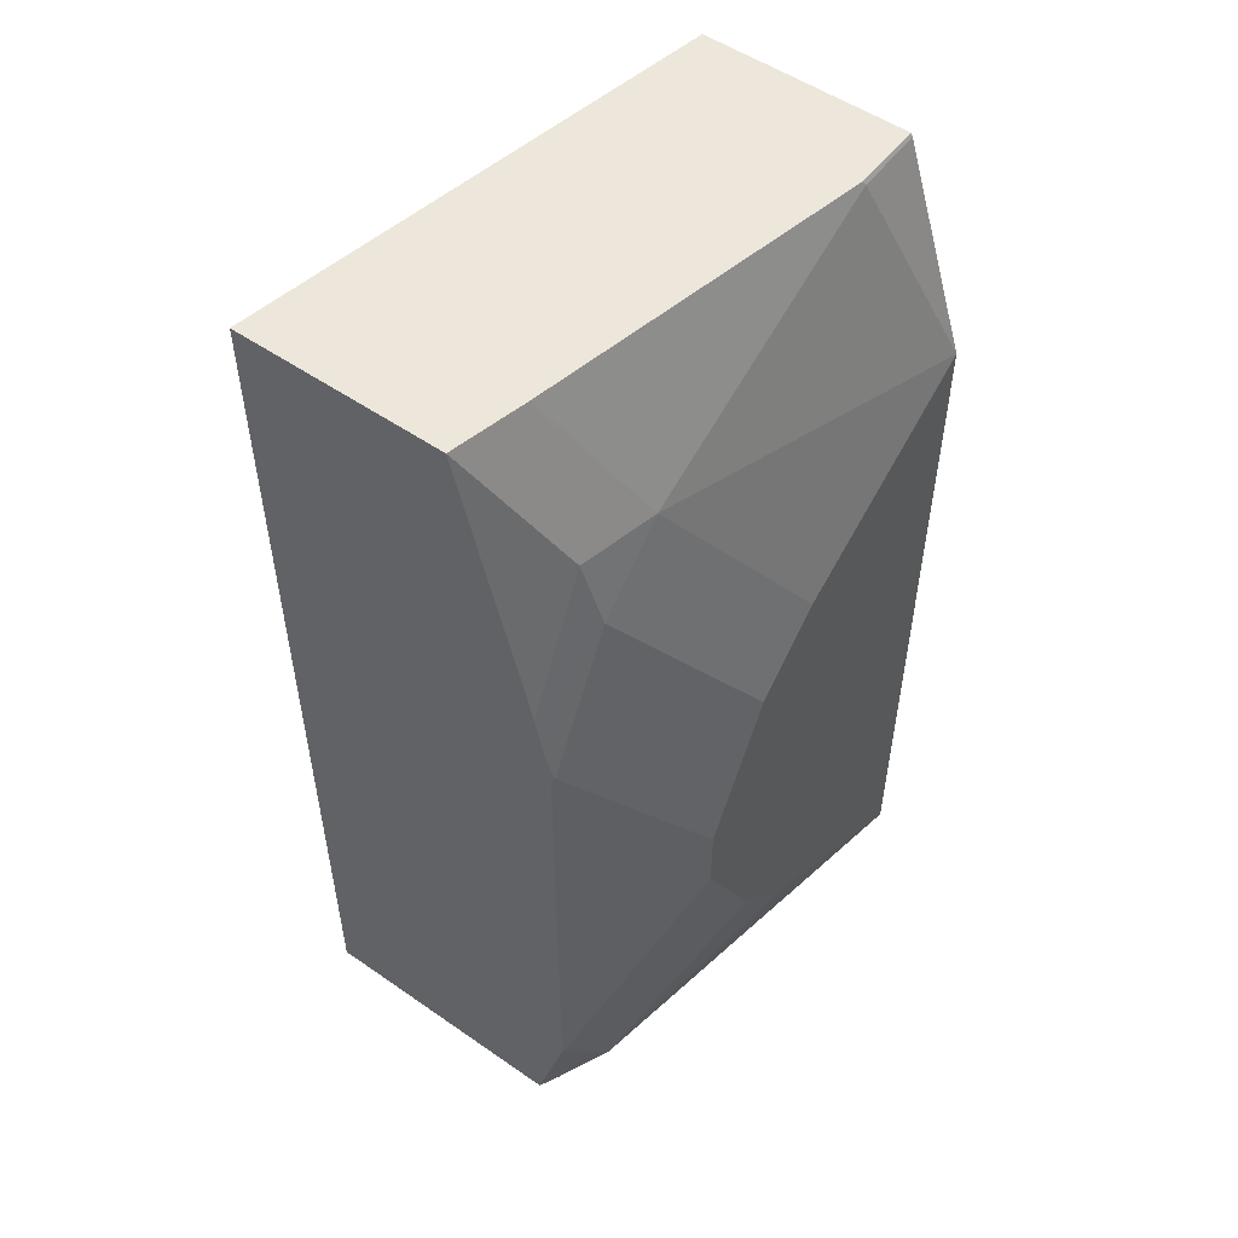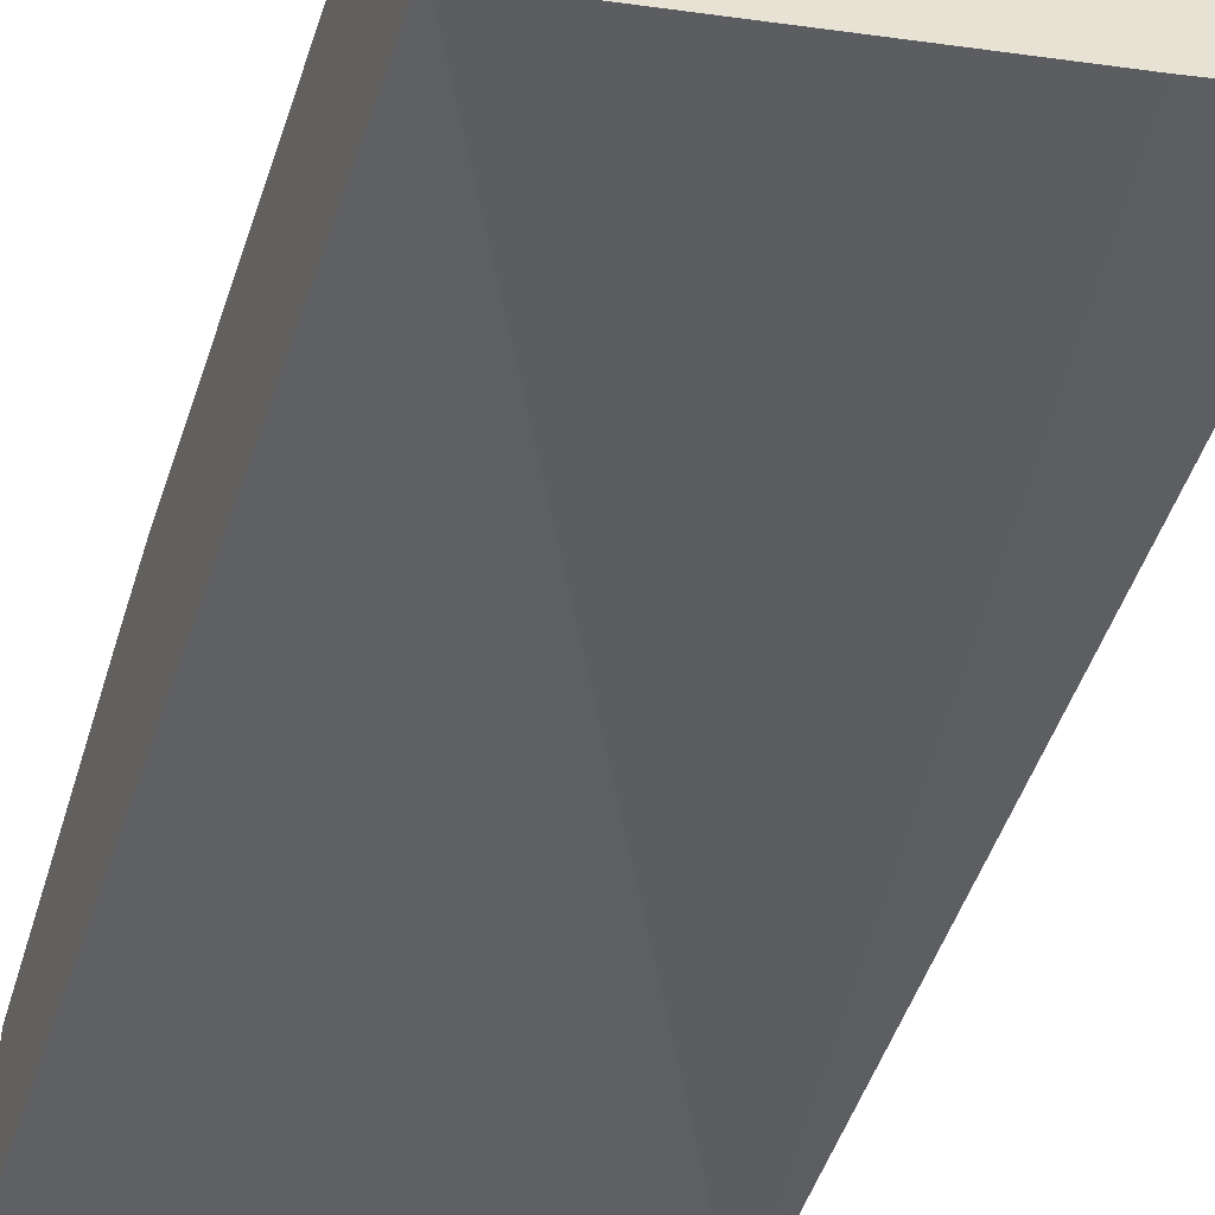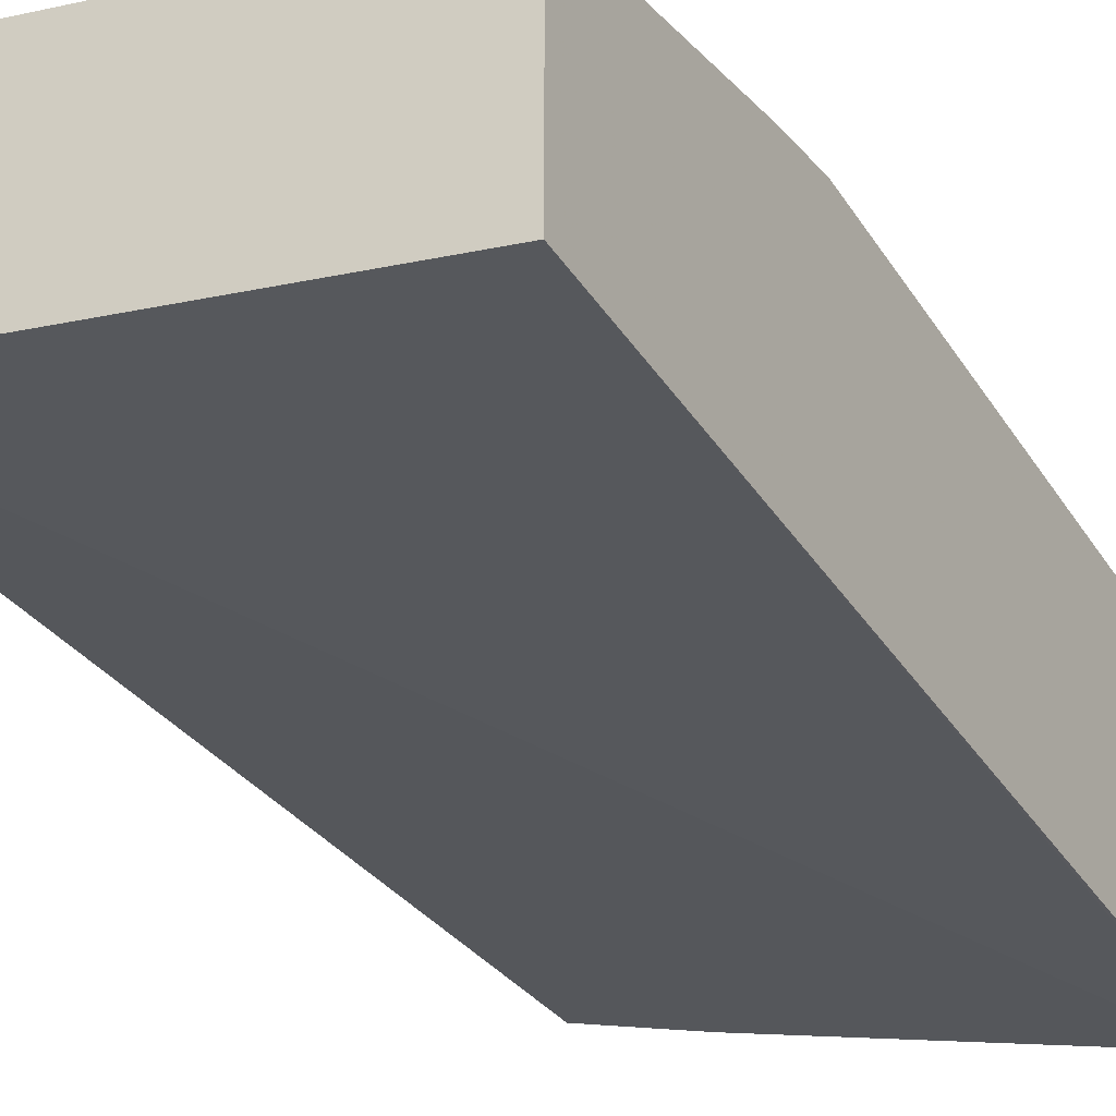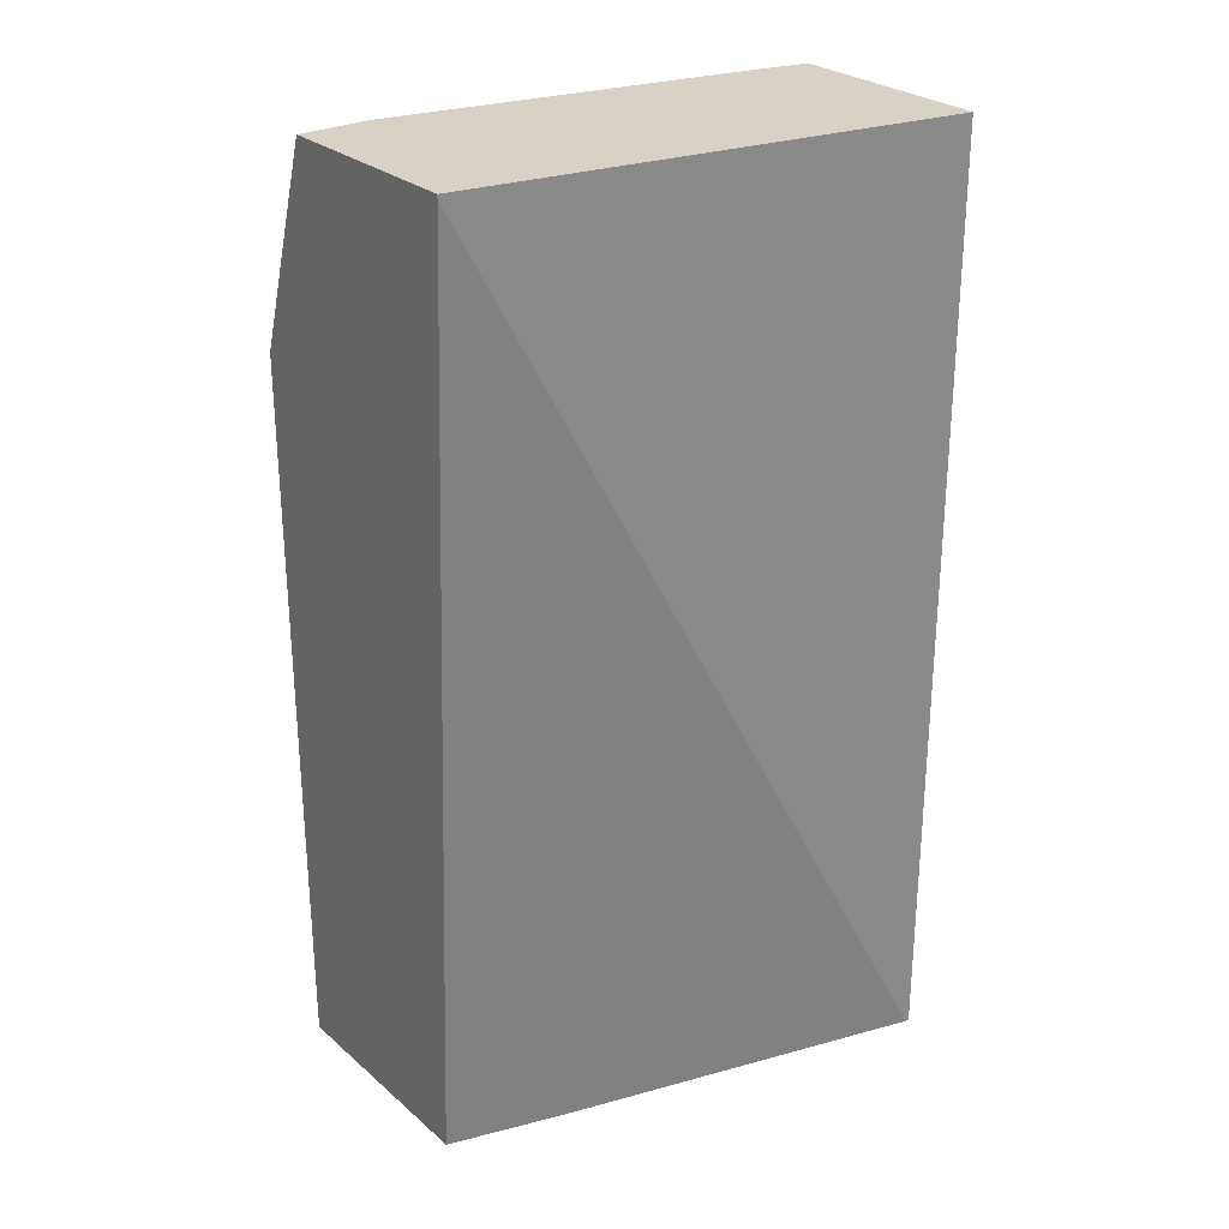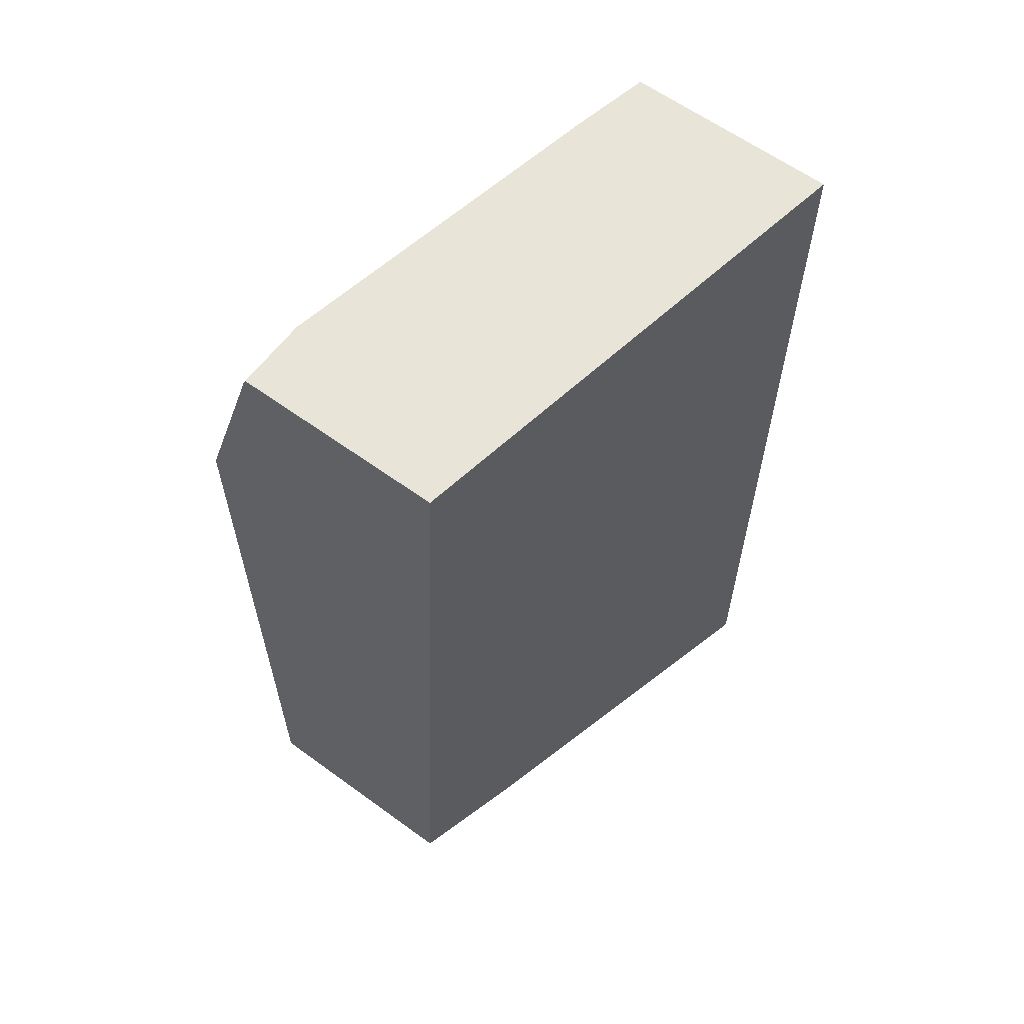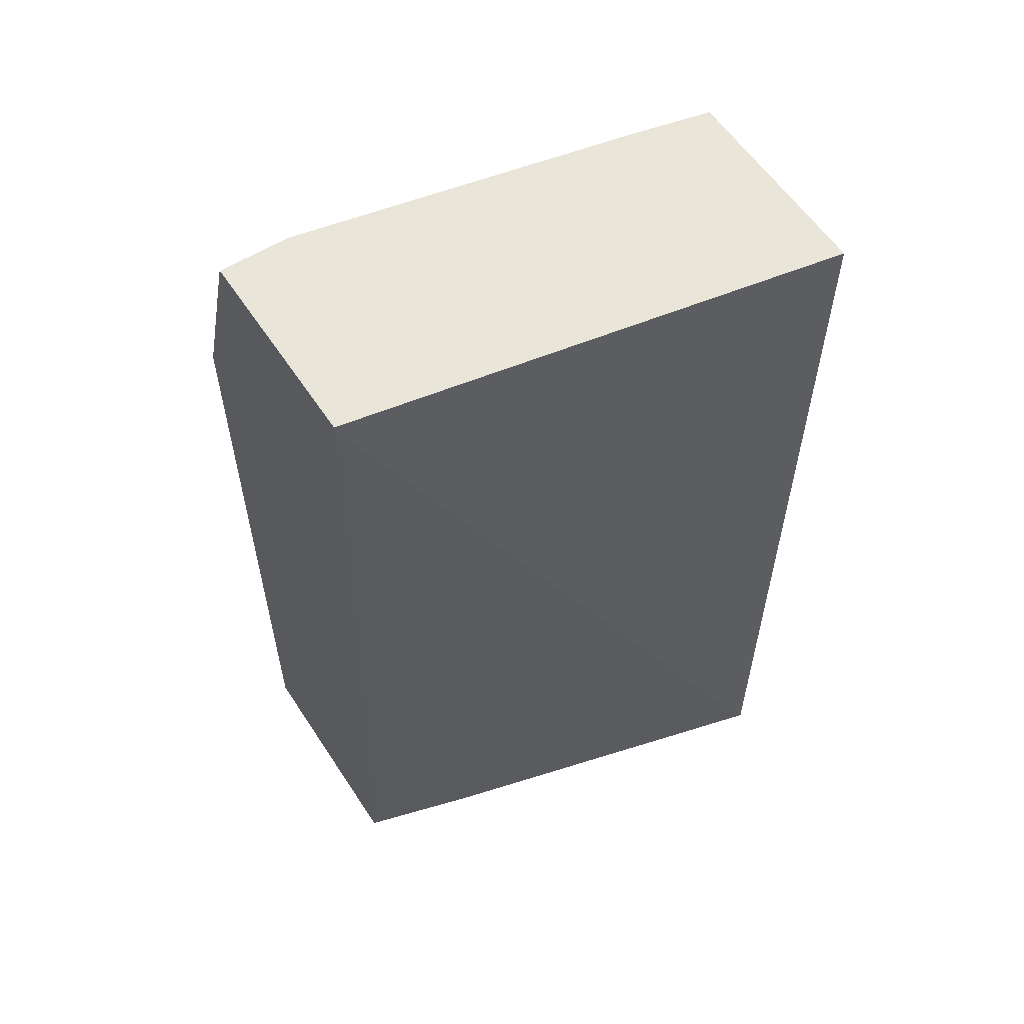
<metadata>
{"format":"obj","ext":"obj","renderer":"f3d","projection":"perspective","resolution":1024,"background":"white","views":[{"elev":52.9,"azim":-53.4,"up":"+Y"},{"elev":-48.5,"azim":-18.3,"up":"+Z"},{"elev":-33.7,"azim":-152.2,"up":"+Z"},{"elev":27.5,"azim":142.1,"up":"+Y"},{"elev":61.3,"azim":126.6,"up":"+Y"},{"elev":58.0,"azim":147.0,"up":"+Y"}]}
</metadata>
<code>
v -0.2354 -0.4244 0.5252
v -0.2337 -0.4244 0.5254
v -0.2354 -0.4244 0.6515
v -0.2354 0.0353 0.5257
v -0.0571 -0.4244 0.5725
v -0.0001125 0.0353 0.5677
v -0.0001125 0.03337 0.5677
v -0.2258 -0.4244 0.6563
v -0.2354 -0.369 0.667
v -0.2354 0.0353 0.6262
v -0.0001125 -0.4244 0.5892
v -0.0001125 0.0353 0.6669
v -0.2003 -0.4244 0.6678
v -0.2337 -0.3673 0.6678
v -0.1669 -0.2671 0.7012
v -0.1836 -0.2838 0.6929
v -0.2115 -0.2671 0.679
v -0.2354 -0.1336 0.667
v -0.2045 -0.03341 0.6595
v -0.2006 0.0353 0.634
v -0.2354 -0.09798 0.66
v -0.0001125 -0.4244 0.7012
v -0.03436 0.0353 0.6669
v -0.0001125 0.03337 0.6678
v -0.1002 -0.3673 0.7012
v -0.1335 -0.3339 0.7012
v -0.1669 -0.2337 0.7012
v -0.1892 -0.2337 0.6901
v -0.2115 -0.2337 0.679
v -0.2337 -0.1336 0.6678
v -0.2354 -0.1201 0.6644
v -0.1669 -0.03341 0.6678
v -0.2003 -0.0668 0.6678
v -0.1984 0.0353 0.6344
v -0.0001125 -0.4007 0.7012
v -0.0334 -0.4007 0.7012
v -0.0334 0.03337 0.6678
v -0.0001125 -0.0668 0.7012
v -0.1335 -0.167 0.7012
v -0.1002 -1.996e-05 0.6678
v -0.1002 -0.1336 0.7012
v -0.0001125 -0.06693 0.7012
f 18 29 28
f 18 28 27
f 18 30 31
f 16 29 17
f 16 28 29
f 16 27 28
f 15 27 16
f 15 39 27
f 15 25 36
f 15 42 41
f 15 35 42
f 15 36 35
f 15 26 25
f 14 26 15
f 18 27 30
f 13 25 26
f 15 41 39
f 19 32 20
f 32 40 34
f 19 31 33
f 13 22 25
f 38 41 42
f 37 40 38
f 34 40 37
f 33 39 41
f 32 38 40
f 32 41 38
f 32 33 41
f 30 33 31
f 27 33 30
f 27 39 33
f 24 37 38
f 23 34 37
f 22 36 25
f 22 35 36
f 20 32 34
f 19 33 32
f 19 21 31
f 12 37 24
f 13 26 14
f 10 21 19
f 3 8 9
f 2 7 5
f 2 6 7
f 2 4 6
f 1 4 2
f 1 10 4
f 1 21 10
f 1 31 21
f 1 18 31
f 1 9 18
f 1 3 9
f 1 8 3
f 1 22 13
f 1 11 22
f 1 5 11
f 1 2 5
f 12 23 37
f 4 10 20
f 4 20 34
f 1 13 8
f 4 23 12
f 10 19 20
f 4 34 23
f 9 29 18
f 9 17 29
f 9 15 16
f 9 14 15
f 9 13 14
f 8 13 9
f 9 16 17
f 6 22 11
f 6 35 22
f 6 42 35
f 6 38 42
f 4 12 6
f 6 24 38
f 6 12 24
f 6 11 7
f 5 7 11

</code>
